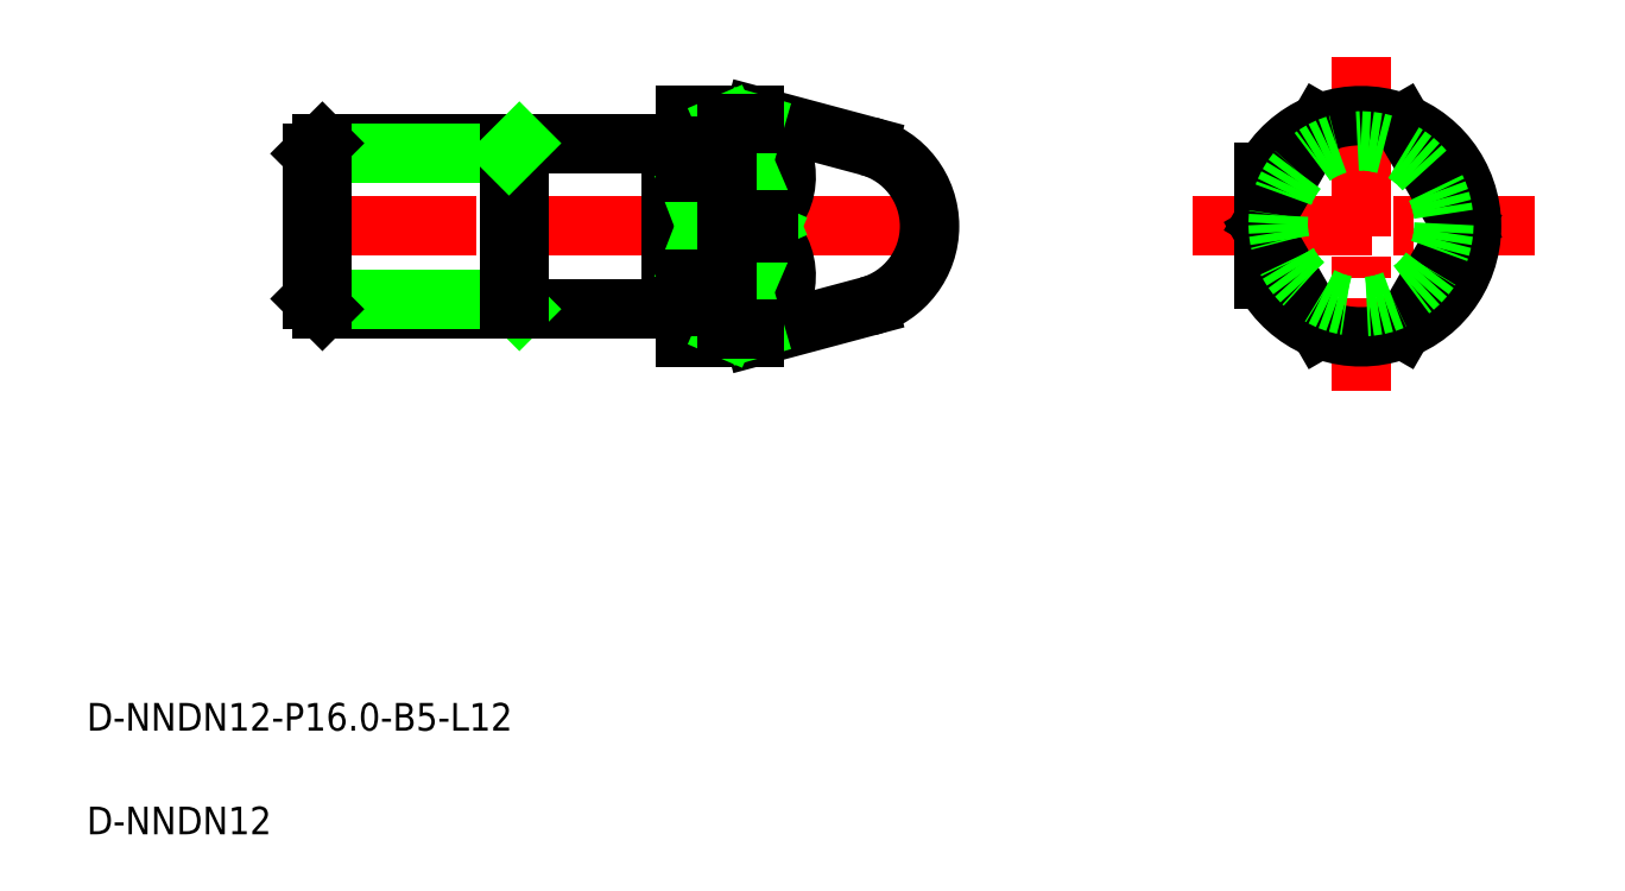
<metadata>
{"format":"dxf","ext":"dxf","renderer":"ezdxf+matplotlib","layout":"modelspace","background":"white","min_lineweight":24,"dpi":150}
</metadata>
<code>
0
SECTION
2
ENTITIES
0
LINE
8
CENTER
10
20.19
20
48.99
30
0
11
66.5
21
48.99
31
0
0
TEXT
8
0
10
5
20
12.5
30
0
40
2
1
D-NNDN12-P16-B5-L12
0
TEXT
8
0
10
5
20
5
30
0
40
2
1
D-NNDN12
0
LINE
8
CENTER
10
97.19
20
61.25
30
0
11
97.19
21
37.07
31
0
0
LINE
8
0
10
48.3
20
40.99
30
0
11
53.3
21
40.99
31
0
0
LINE
8
0
10
48.3
20
56.99
30
0
11
53.3
21
56.99
31
0
0
LINE
8
0
10
36.3
20
42.99
30
0
11
47.3
21
42.99
31
0
0
LINE
8
0
10
36.3
20
54.99
30
0
11
47.3
21
54.99
31
0
0
LINE
8
0
10
22.05
20
54.99
30
0
11
36.3
21
54.99
31
0
0
LINE
8
0
10
21.3
20
54.24
30
0
11
35.55
21
54.24
31
0
0
LINE
8
0
10
22.05
20
42.99
30
0
11
36.3
21
42.99
31
0
0
LINE
8
0
10
21.3
20
43.74
30
0
11
35.55
21
43.74
31
0
0
LINE
8
0
10
21.3
20
43.74
30
0
11
22.05
21
42.99
31
0
0
LINE
8
0
10
22.05
20
54.99
30
0
11
22.05
21
42.99
31
0
0
LINE
8
0
10
21.3
20
54.24
30
0
11
21.3
21
43.74
31
0
0
LINE
8
0
10
21.3
20
54.24
30
0
11
22.05
21
54.99
31
0
0
LINE
8
0
10
35.55
20
43.74
30
0
11
36.3
21
42.99
31
0
0
LINE
8
0
10
35.55
20
42.99
30
0
11
35.55
21
54.99
31
0
0
LINE
8
0
10
36.3
20
42.99
30
0
11
36.3
21
54.99
31
0
0
LINE
8
0
10
35.55
20
54.24
30
0
11
36.3
21
54.99
31
0
0
LINE
8
0
10
51.3
20
41.57
30
0
11
51.3
21
48.5
31
0
0
LINE
8
0
10
48.3
20
40.99
30
0
11
48.3
21
56.99
31
0
0
LINE
8
0
10
48.3
20
43.99
30
0
11
48.3
21
43.99
31
0
0
LINE
8
0
10
48.3
20
48.99
30
0
11
48.3
21
48.99
31
0
0
ARC
8
0
10
51.27
20
45.4
30
0
40
4.339
50
298
51
45.55
0
LINE
8
0
10
53.3
20
40.99
30
0
11
61.53
21
43.19
31
0
0
LINE
8
0
10
53.3
20
41.57
30
0
11
53.3
21
40.99
31
0
0
LINE
8
0
10
53.3
20
56.99
30
0
11
61.53
21
54.78
31
0
0
ARC
8
0
10
51.27
20
52.57
30
0
40
4.339
50
314.4
51
62
0
LINE
8
0
10
53.3
20
56.4
30
0
11
53.3
21
56.99
31
0
0
LINE
8
CENTER
10
85.02
20
48.99
30
0
11
109.8
21
48.99
31
0
0
LINE
8
0
10
47.3
20
42.99
30
0
11
47.3
21
54.99
31
0
0
LINE
8
0
10
48.3
20
52.86
30
0
11
51.3
21
45.11
31
0
0
LINE
8
0
10
51.3
20
52.86
30
0
11
48.3
21
45.11
31
0
0
LINE
8
0
10
51.3
20
56.4
30
0
11
54.3
21
49.47
31
0
0
LINE
8
0
10
54.3
20
48.5
30
0
11
51.3
21
41.57
31
0
0
LINE
8
0
10
53.3
20
41.57
30
0
11
51.3
21
48.5
31
0
0
LINE
8
0
10
51.3
20
49.47
30
0
11
53.3
21
56.4
31
0
0
LINE
8
0
10
54.3
20
49.47
30
0
11
51.3
21
49.47
31
0
0
LINE
8
0
10
54.3
20
48.5
30
0
11
51.3
21
48.5
31
0
0
LINE
8
0
10
51.3
20
49.47
30
0
11
51.3
21
56.4
31
0
0
LINE
8
0
10
47.3
20
54.79
30
0
11
48.3
21
54.79
31
0
0
LINE
8
0
10
47.3
20
43.19
30
0
11
48.3
21
43.19
31
0
0
ARC
8
0
10
59.98
20
48.99
30
0
40
6
50
285
51
75
0
ARC
8
0
10
97.19
20
48.99
30
0
40
8
50
209
51
151
0
LINE
8
0
10
100.2
20
56.4
30
0
11
104.5
21
48.99
31
0
0
LINE
8
0
10
94.19
20
56.4
30
0
11
90.19
21
49.47
31
0
0
LINE
8
0
10
100.2
20
41.57
30
0
11
104.5
21
48.99
31
0
0
LINE
8
0
10
94.19
20
41.57
30
0
11
90.19
21
48.5
31
0
0
LINE
8
0
10
90.19
20
52.86
30
0
11
90.19
21
45.11
31
0
0
CIRCLE
8
0
10
97.19
20
49.16
30
0
40
6
0
LINE
8
0
10
53.3
20
41.57
30
0
11
51.3
21
41.57
31
0
0
LINE
8
0
10
51.3
20
52.86
30
0
11
48.3
21
52.86
31
0
0
LINE
8
0
10
51.3
20
45.11
30
0
11
48.3
21
45.11
31
0
0
LINE
8
0
10
53.3
20
56.4
30
0
11
51.3
21
56.4
31
0
0
ENDSEC
0
EOF

</code>
